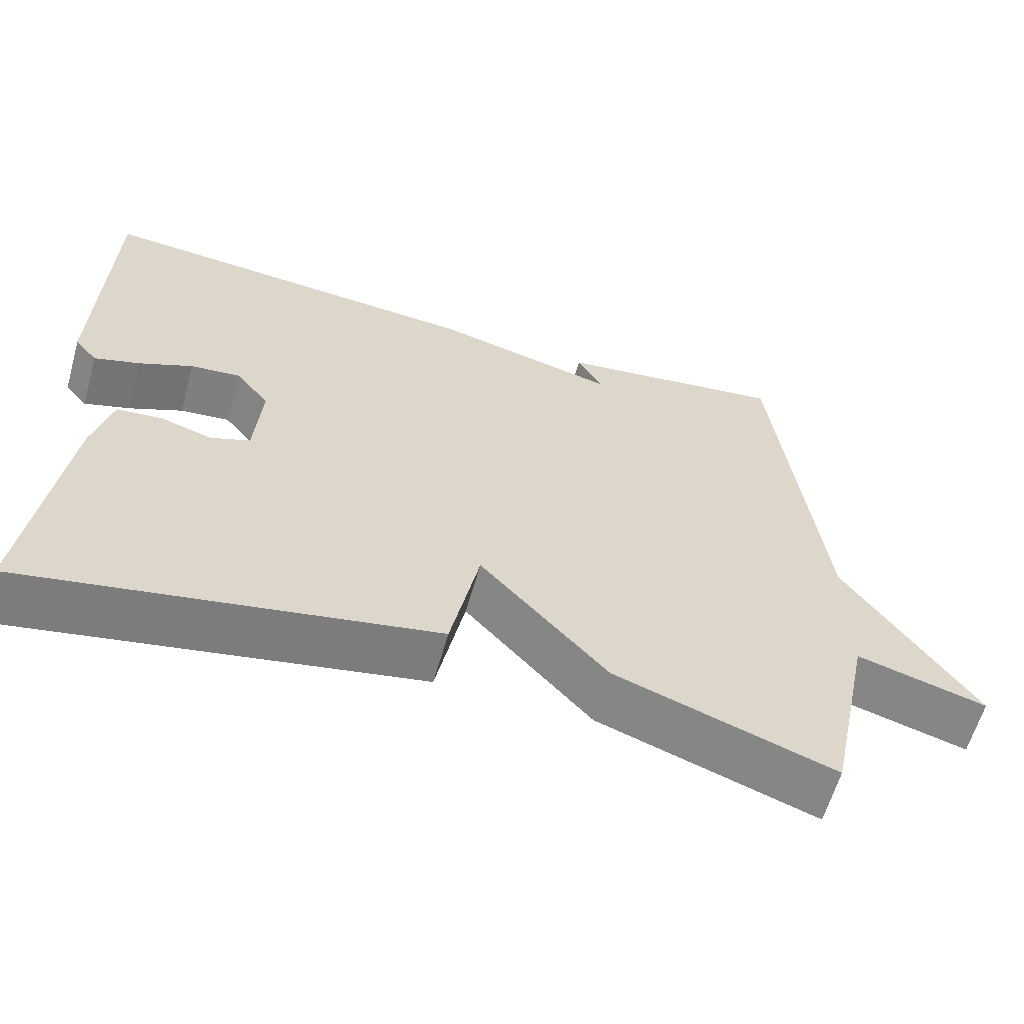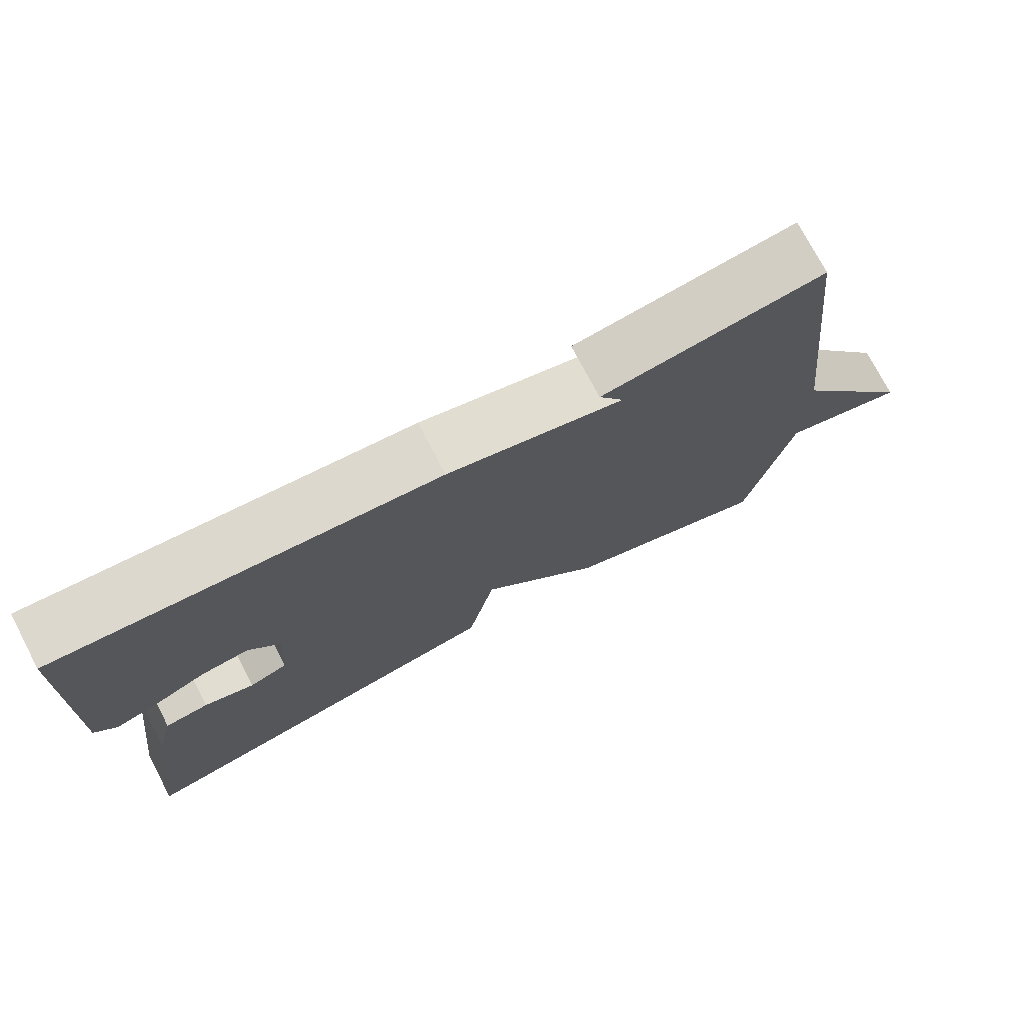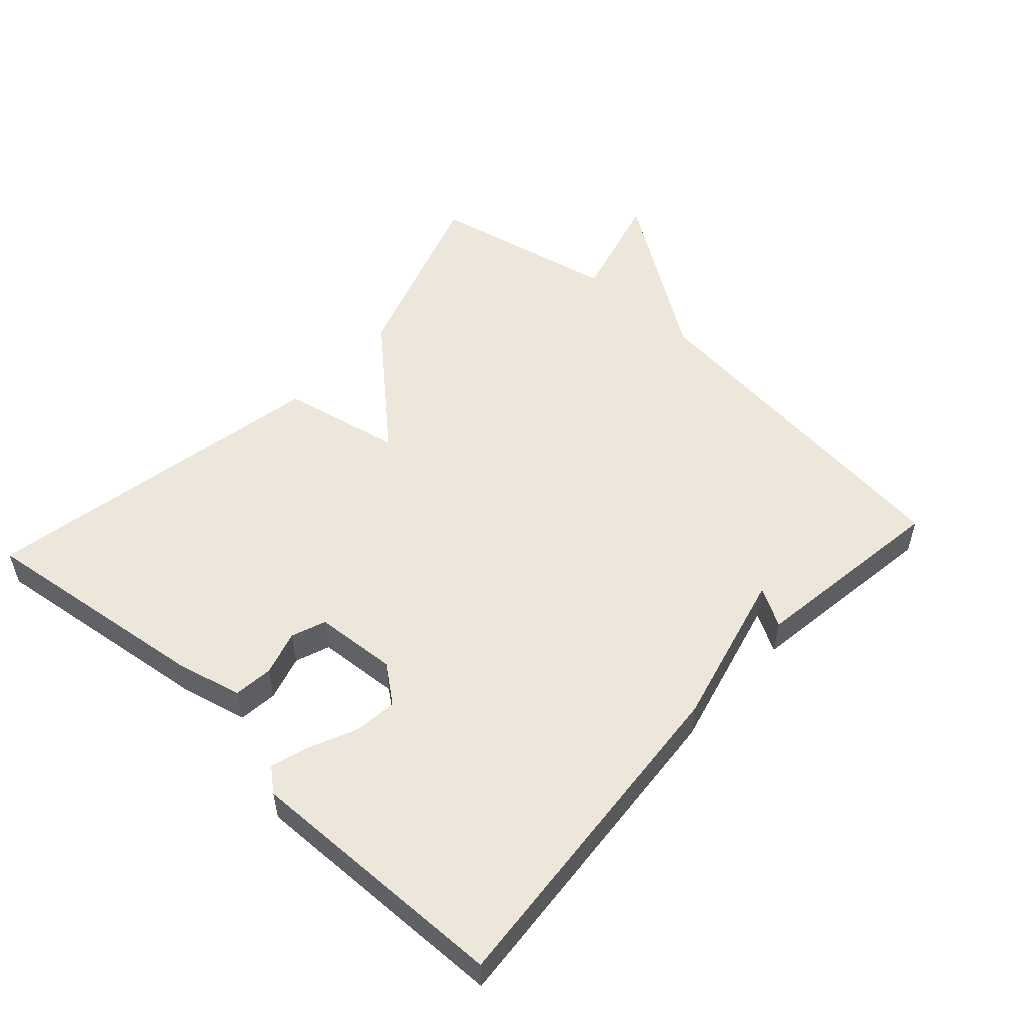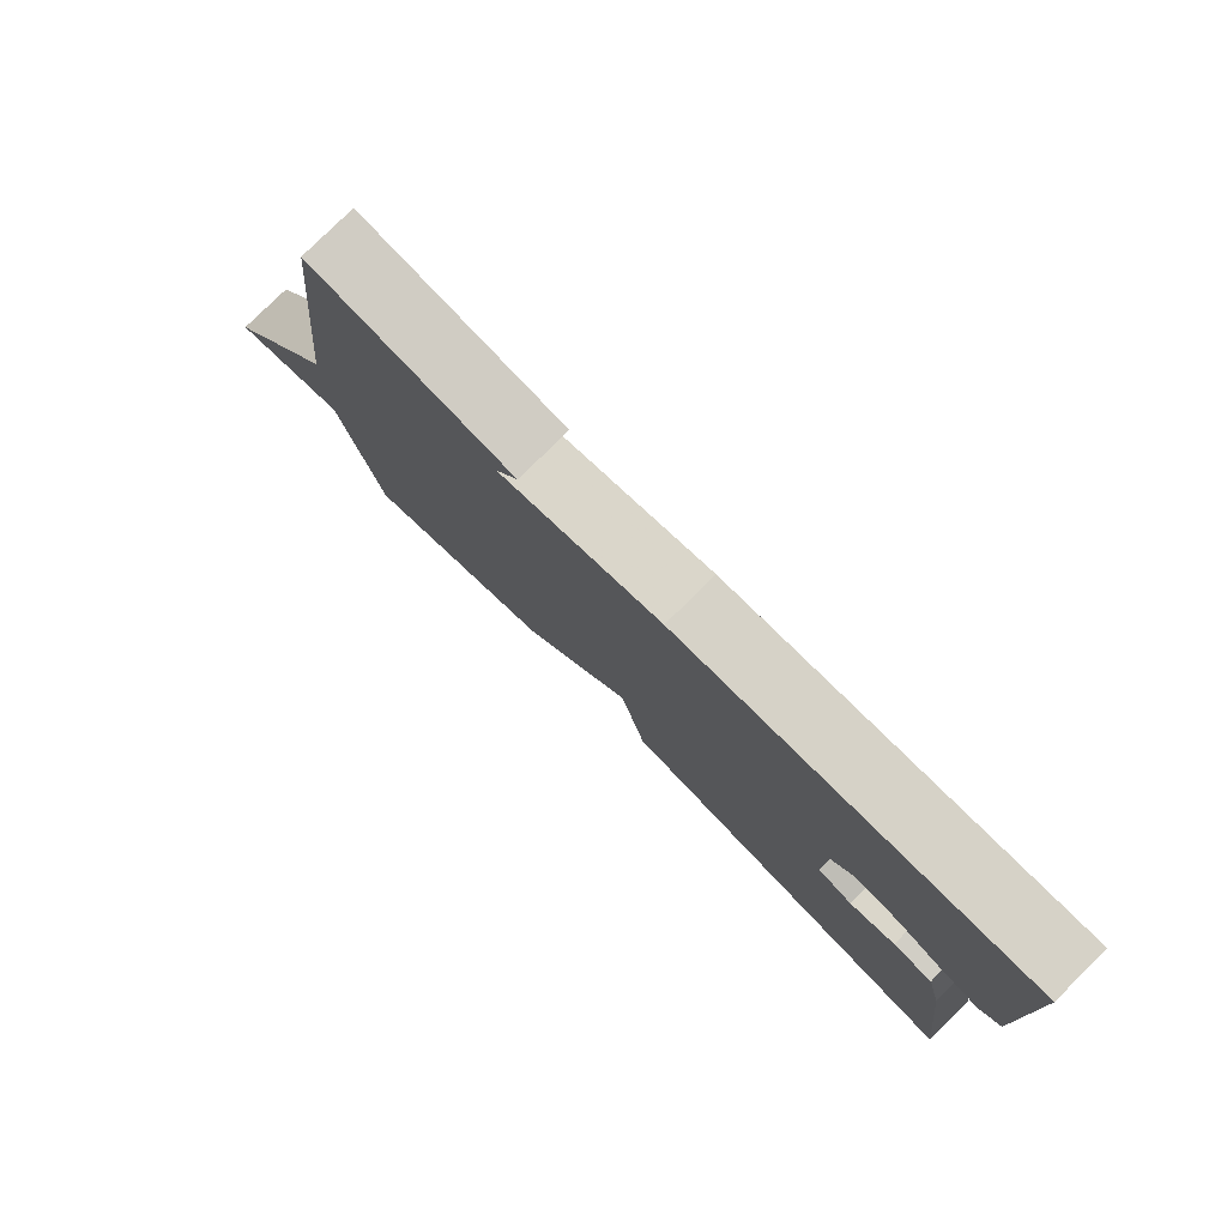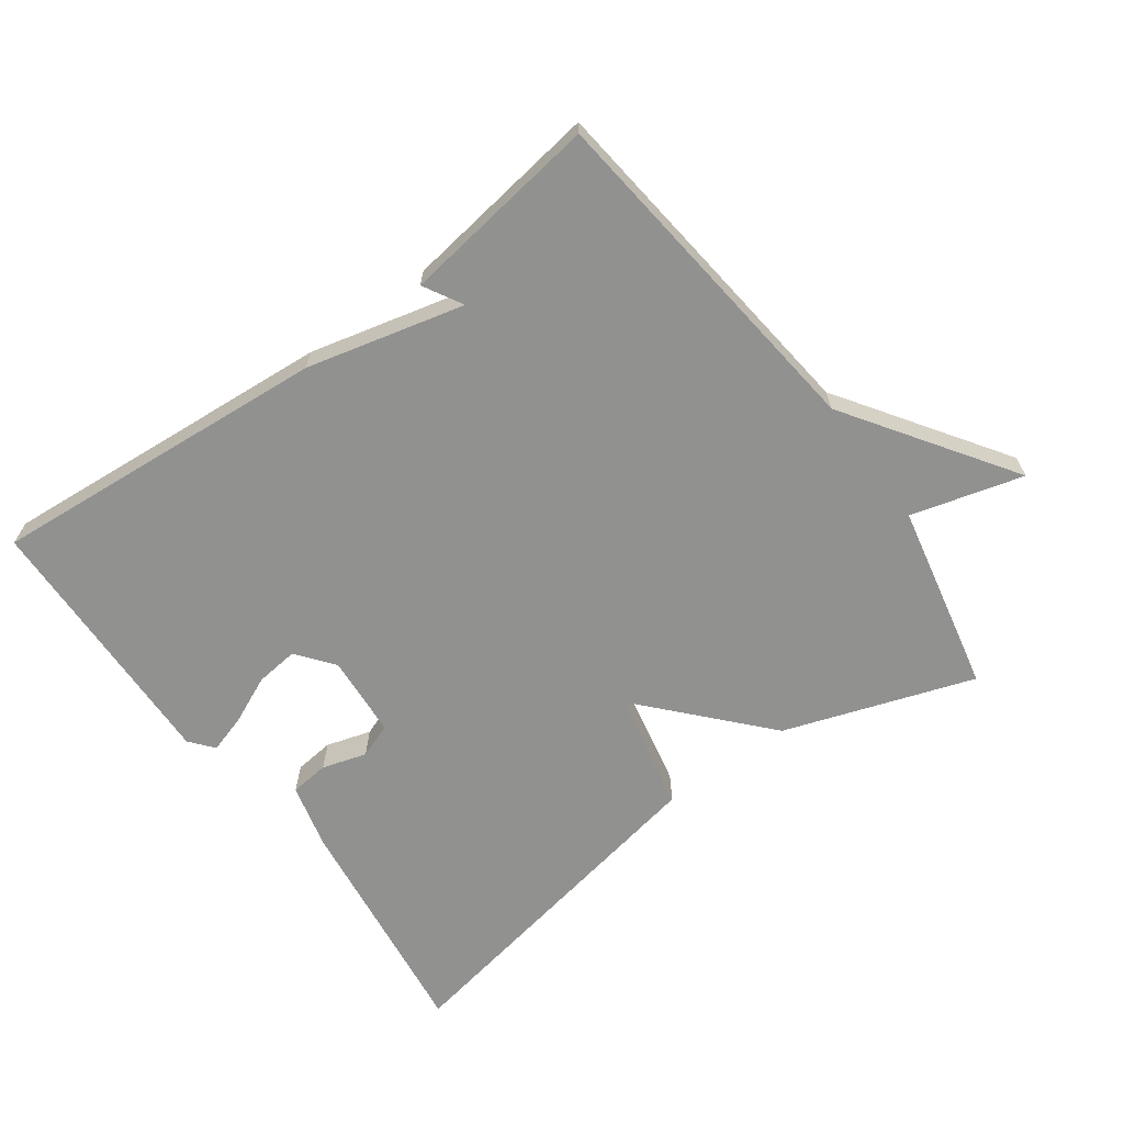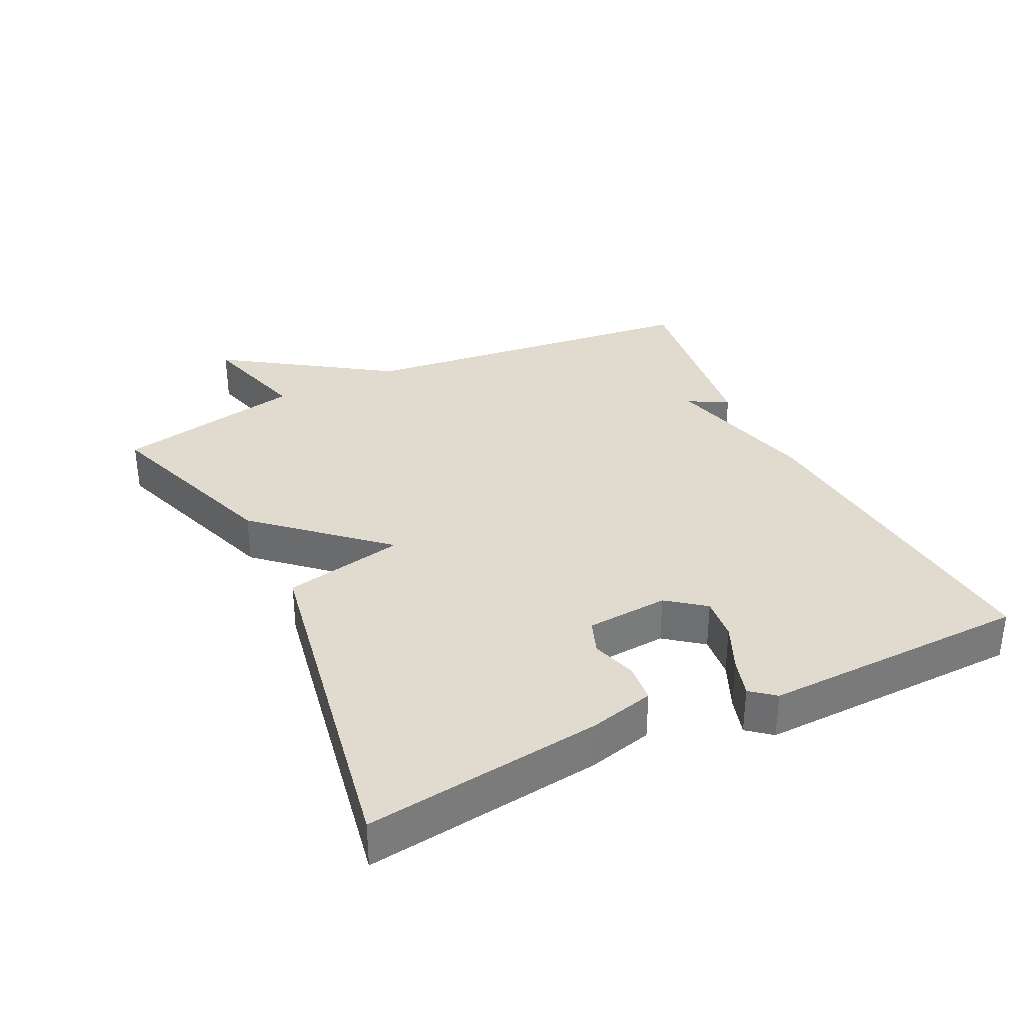
<metadata>
{"format":"obj","ext":"obj","renderer":"f3d","projection":"perspective","resolution":1024,"background":"white","views":[{"elev":-61.2,"azim":-15.9,"up":"+Z"},{"elev":74.9,"azim":-27.7,"up":"+Z"},{"elev":53.0,"azim":-47.5,"up":"+Y"},{"elev":79.2,"azim":-134.7,"up":"+Z"},{"elev":-66.0,"azim":36.1,"up":"+Y"},{"elev":33.5,"azim":-116.0,"up":"+Y"}]}
</metadata>
<code>
v -0.5 0.07 0.5
v 0.004 0.07 0.459
v 0.237 0.07 0.401
v 0.204 0.07 0.459
v 0.5 0.07 0.5
v 0.559 0.07 -0.02
v 0.726 0.07 -0.266
v 0.559 0.07 -0.22
v 0.5 0.07 -0.5
v 0.22 0.07 -0.404
v 0.057 0.07 -0.225
v 0.02 0.07 -0.404
v -0.5 0.07 -0.5
v -0.455 0.07 -0.151
v -0.431 0.07 -0.055
v -0.373 0.07 -0.049
v -0.307 0.07 -0.069
v -0.256 0.07 -0.05
v -0.247 0.07 0.072
v -0.29 0.07 0.127
v -0.354 0.07 0.12
v -0.423 0.07 0.089
v -0.481 0.07 0.071
v -0.51 0.07 0.106
v -0.5 0 0.5
v 0.004 0 0.459
v 0.237 0 0.401
v 0.204 0 0.459
v 0.5 0 0.5
v 0.559 0 -0.02
v 0.726 0 -0.266
v 0.559 0 -0.22
v 0.5 0 -0.5
v 0.22 0 -0.404
v 0.057 0 -0.225
v 0.02 0 -0.404
v -0.5 0 -0.5
v -0.455 0 -0.151
v -0.431 0 -0.055
v -0.373 0 -0.049
v -0.307 0 -0.069
v -0.256 0 -0.05
v -0.247 0 0.072
v -0.29 0 0.127
v -0.354 0 0.12
v -0.423 0 0.089
v -0.481 0 0.071
v -0.51 0 0.106
f 1 2 3
f 24 1 3
f 23 24 3
f 22 23 3
f 21 22 3
f 20 21 3
f 19 20 3
f 18 19 3
f 15 16 17
f 14 15 17
f 13 14 17
f 12 13 17
f 11 12 17
f 11 17 18
f 8 9 10 11
f 8 11 18 3
f 6 7 8 3
f 3 4 5 6
f 27 26 25
f 27 25 48
f 27 48 47
f 27 47 46
f 27 46 45
f 27 45 44
f 27 44 43
f 27 43 42
f 41 40 39
f 41 39 38
f 41 38 37
f 41 37 36
f 41 36 35
f 42 41 35
f 35 34 33 32
f 27 42 35 32
f 27 32 31 30
f 30 29 28 27
f 1 25 26 2
f 2 26 27 3
f 3 27 28 4
f 4 28 29 5
f 5 29 30 6
f 6 30 31 7
f 7 31 32 8
f 8 32 33 9
f 9 33 34 10
f 10 34 35 11
f 11 35 36 12
f 12 36 37 13
f 13 37 38 14
f 14 38 39 15
f 15 39 40 16
f 16 40 41 17
f 17 41 42 18
f 18 42 43 19
f 19 43 44 20
f 20 44 45 21
f 21 45 46 22
f 22 46 47 23
f 23 47 48 24
f 24 48 25 1

</code>
